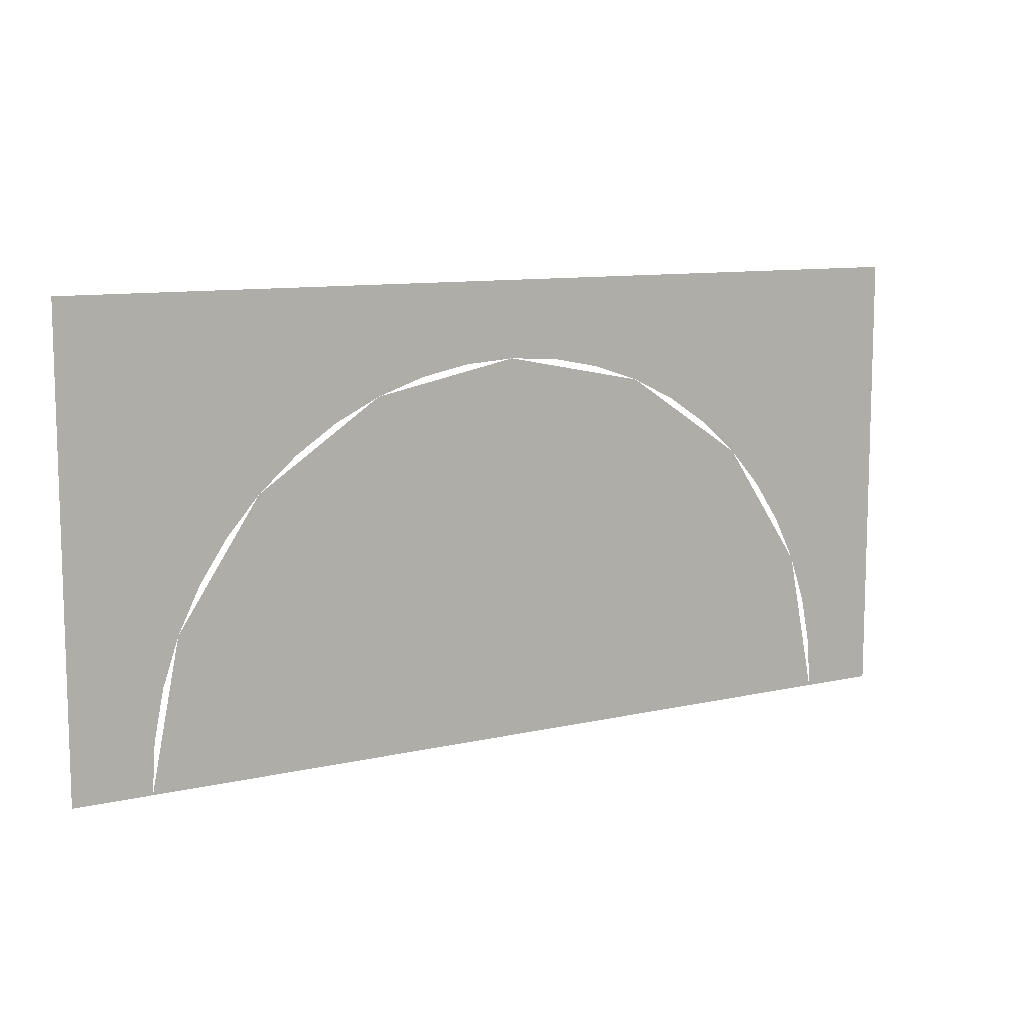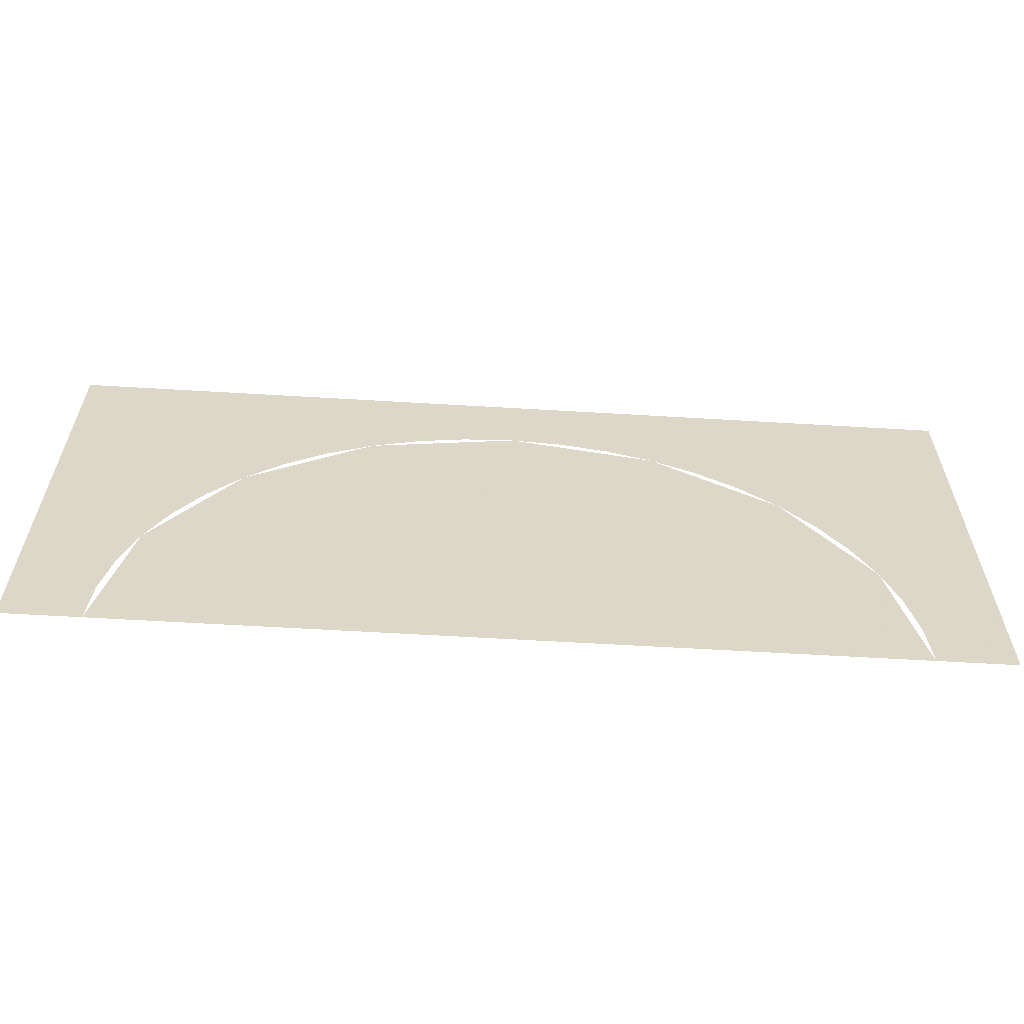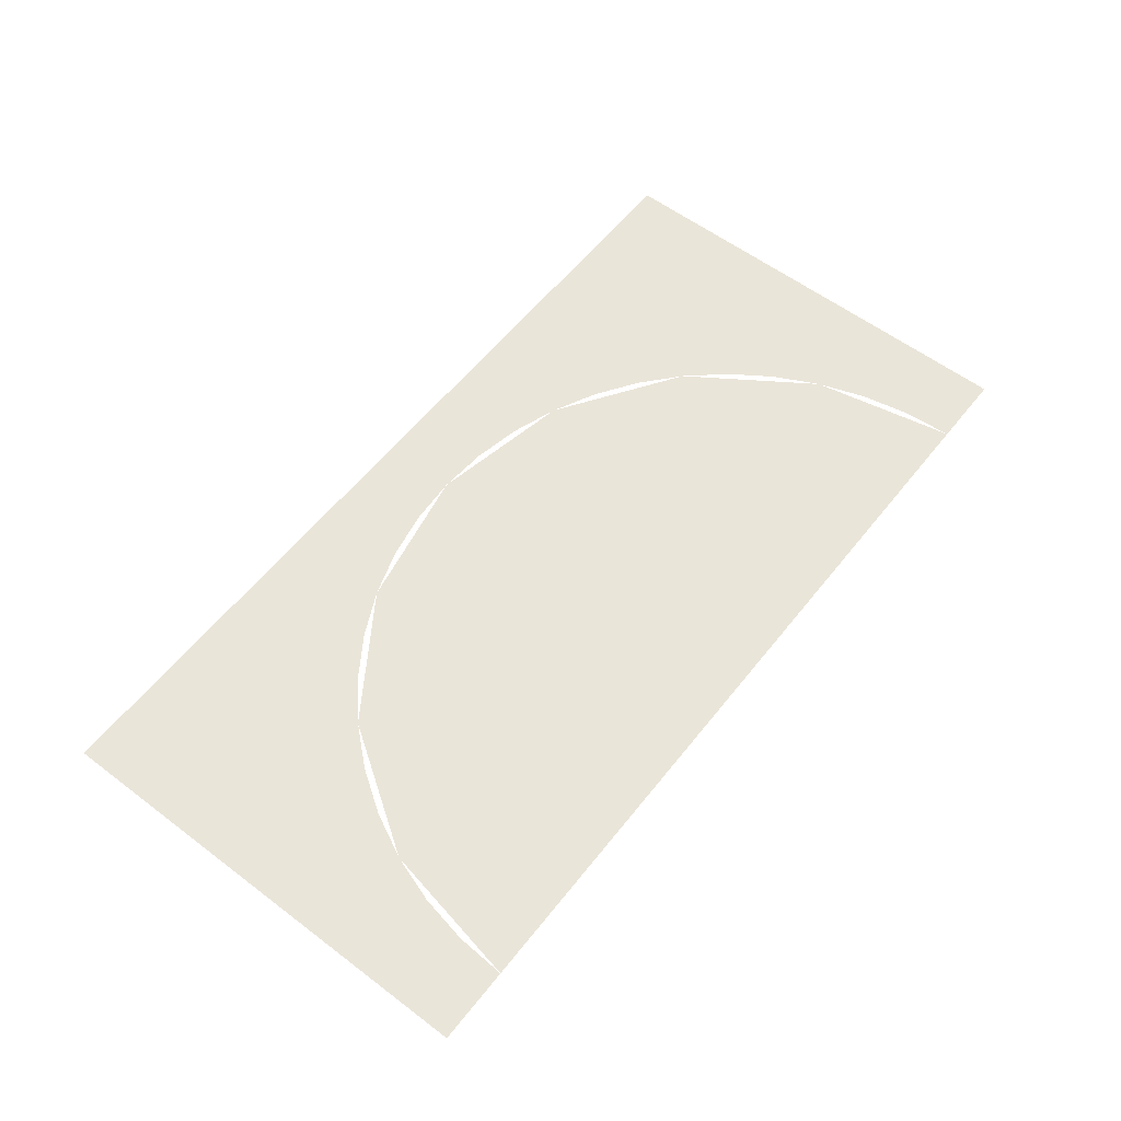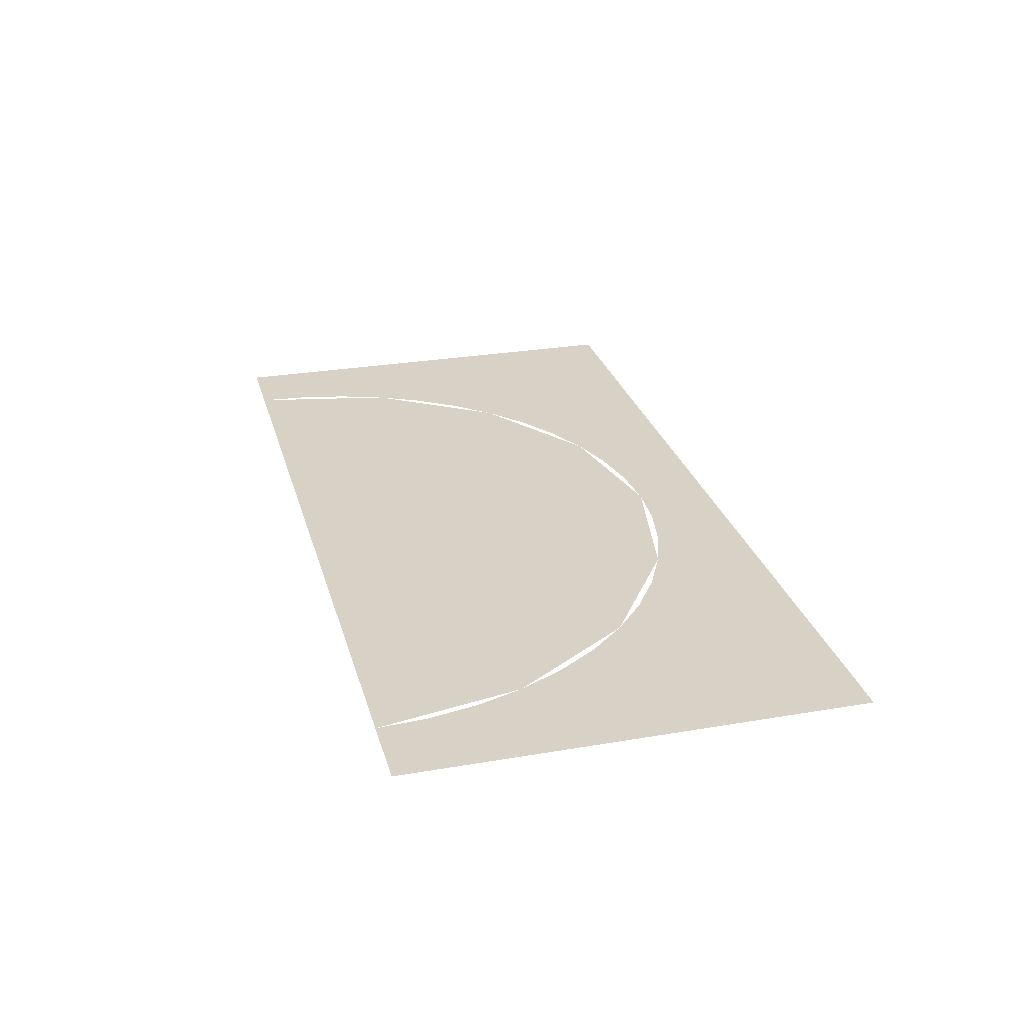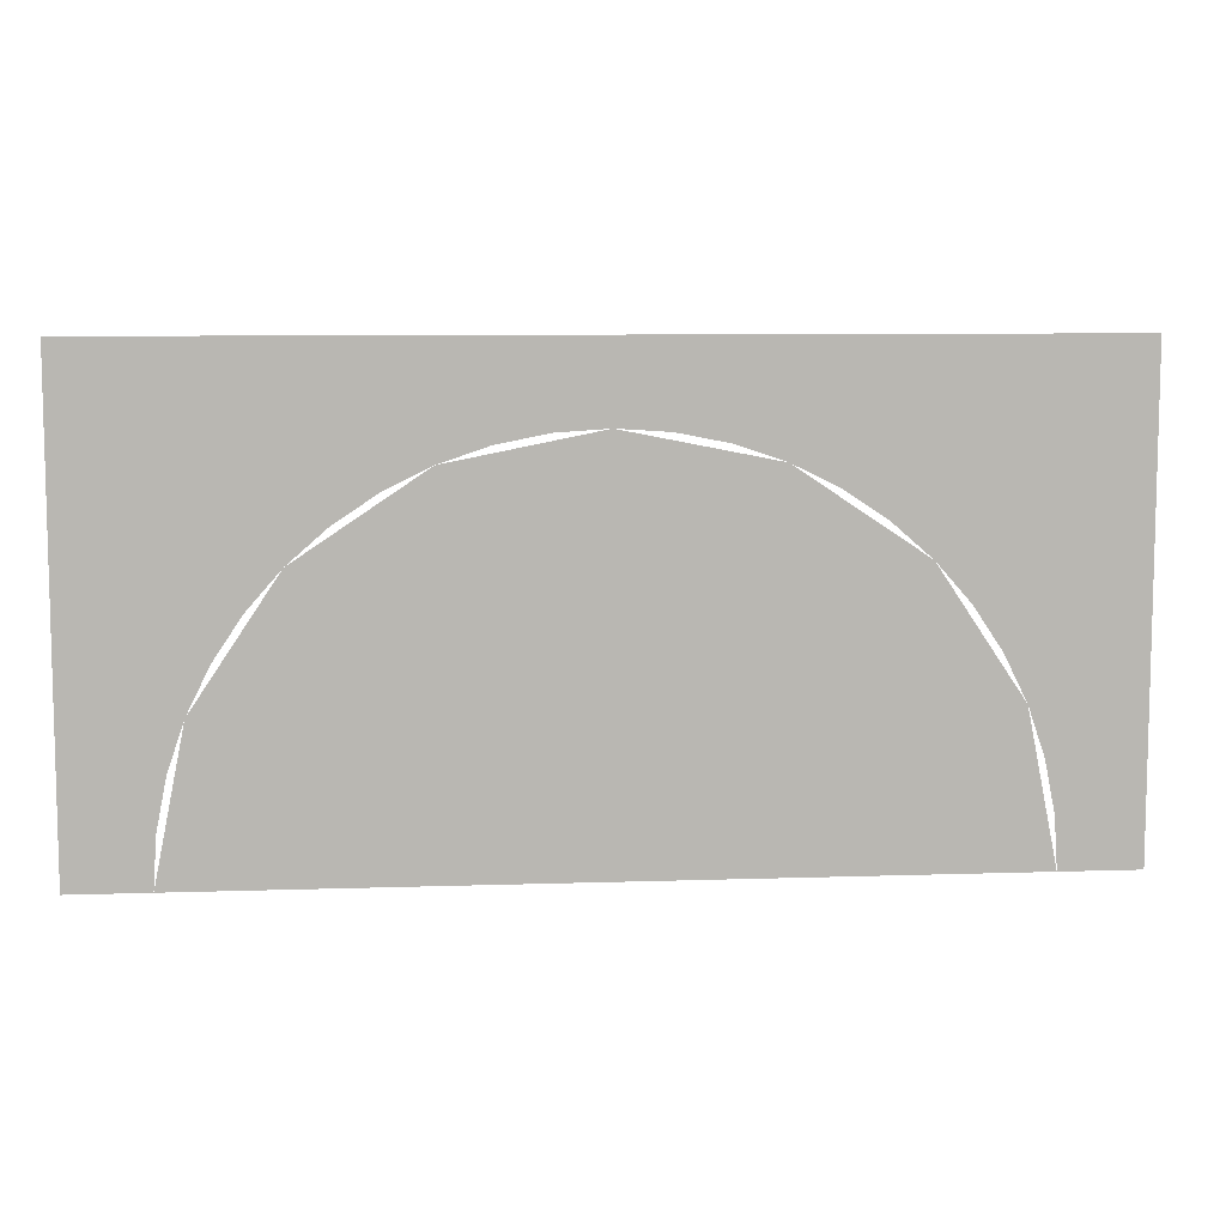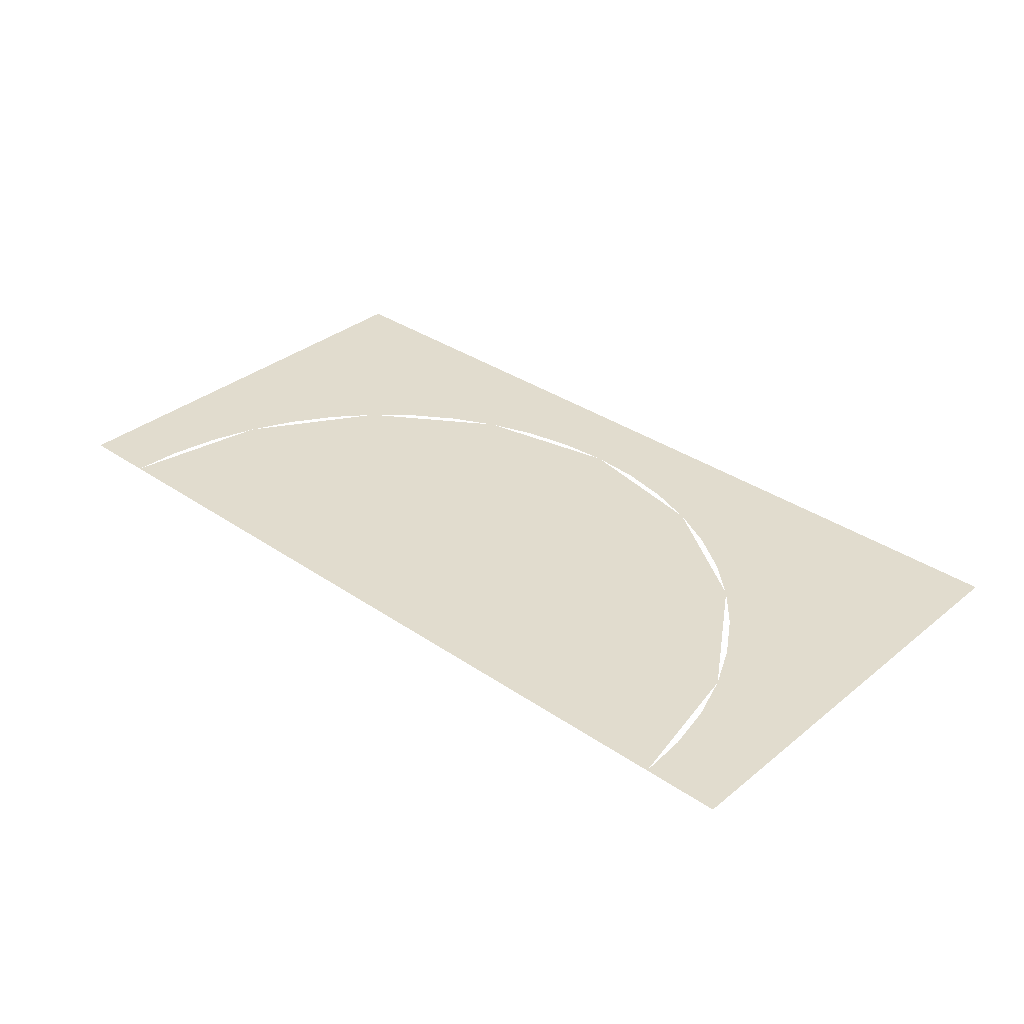
<metadata>
{"format":"obj","ext":"obj","renderer":"f3d","projection":"perspective","resolution":1024,"background":"white","views":[{"elev":10.1,"azim":-30.5,"up":"+Z"},{"elev":-60.3,"azim":176.5,"up":"+Z"},{"elev":58.2,"azim":128.0,"up":"+Y"},{"elev":27.5,"azim":-104.7,"up":"+Y"},{"elev":8.4,"azim":-5.2,"up":"+Z"},{"elev":34.1,"azim":-137.3,"up":"+Y"}]}
</metadata>
<code>
v 0.135 0 0.135
v 0.09546 0 0.09546
v 0.135 0 0
v 0.135 0 0.135
v 0 0 0.135
v 0.09546 0 0.09546
v -0.135 0 0.135
v -0.09546 0 0.09546
v 0 0 0.135
v -0.135 0 0.135
v -0.135 0 0
v -0.09546 0 0.09546
v 0.135 0 0
v 0.1338 0 0.01762
v 0.1115 0 0.01468
v 0.1125 0 0
v 0.1338 0 0.01762
v 0.1304 0 0.03494
v 0.1087 0 0.02911
v 0.1115 0 0.01468
v 0.1304 0 0.03494
v 0.1247 0 0.05167
v 0.1039 0 0.04305
v 0.1087 0 0.02911
v 0.1247 0 0.05167
v 0.1169 0 0.0675
v 0.09742 0 0.05625
v 0.1039 0 0.04305
v 0.1169 0 0.0675
v 0.1071 0 0.08219
v 0.08926 0 0.06849
v 0.09742 0 0.05625
v 0.1071 0 0.08219
v 0.09546 0 0.09546
v 0.07955 0 0.07955
v 0.08926 0 0.06849
v 0.09546 0 0.09546
v 0.08219 0 0.1071
v 0.06849 0 0.08926
v 0.07955 0 0.07955
v 0.08219 0 0.1071
v 0.0675 0 0.1169
v 0.05625 0 0.09742
v 0.06849 0 0.08926
v 0.0675 0 0.1169
v 0.05167 0 0.1247
v 0.04305 0 0.1039
v 0.05625 0 0.09742
v 0.05167 0 0.1247
v 0.03494 0 0.1304
v 0.02911 0 0.1087
v 0.04305 0 0.1039
v 0.03494 0 0.1304
v 0.01762 0 0.1338
v 0.01468 0 0.1115
v 0.02911 0 0.1087
v 0.01762 0 0.1338
v 0 0 0.135
v 0 0 0.1125
v 0.01468 0 0.1115
v 0 0 0.135
v -0.01762 0 0.1338
v -0.01468 0 0.1115
v 0 0 0.1125
v -0.01762 0 0.1338
v -0.03494 0 0.1304
v -0.02911 0 0.1087
v -0.01468 0 0.1115
v -0.03494 0 0.1304
v -0.05167 0 0.1247
v -0.04305 0 0.1039
v -0.02911 0 0.1087
v -0.05167 0 0.1247
v -0.0675 0 0.1169
v -0.05625 0 0.09742
v -0.04305 0 0.1039
v -0.0675 0 0.1169
v -0.08219 0 0.1071
v -0.06849 0 0.08926
v -0.05625 0 0.09742
v -0.08219 0 0.1071
v -0.09546 0 0.09546
v -0.07955 0 0.07955
v -0.06849 0 0.08926
v -0.09546 0 0.09546
v -0.1071 0 0.08219
v -0.08926 0 0.06849
v -0.07955 0 0.07955
v -0.1071 0 0.08219
v -0.1169 0 0.0675
v -0.09742 0 0.05625
v -0.08926 0 0.06849
v -0.1169 0 0.0675
v -0.1247 0 0.05167
v -0.1039 0 0.04305
v -0.09742 0 0.05625
v -0.1247 0 0.05167
v -0.1304 0 0.03494
v -0.1087 0 0.02911
v -0.1039 0 0.04305
v -0.1304 0 0.03494
v -0.1338 0 0.01762
v -0.1115 0 0.01468
v -0.1087 0 0.02911
v -0.1338 0 0.01762
v -0.135 0 0
v -0.1125 0 0
v -0.1115 0 0.01468
v 0.1125 0 0
v 0.1039 0 0.04305
v 0.09239 0 0.03827
v 0.1 0 0
v 0.1039 0 0.04305
v 0.07955 0 0.07955
v 0.07071 0 0.07071
v 0.09239 0 0.03827
v 0.07955 0 0.07955
v 0.04305 0 0.1039
v 0.03827 0 0.09239
v 0.07071 0 0.07071
v 0.04305 0 0.1039
v 0 0 0.1125
v 0 0 0.1
v 0.03827 0 0.09239
v 0 0 0.1125
v -0.04305 0 0.1039
v -0.03827 0 0.09239
v 0 0 0.1
v -0.04305 0 0.1039
v -0.07955 0 0.07955
v -0.07071 0 0.07071
v -0.03827 0 0.09239
v -0.07955 0 0.07955
v -0.1039 0 0.04305
v -0.09239 0 0.03827
v -0.07071 0 0.07071
v -0.1039 0 0.04305
v -0.1125 0 0
v -0.1 0 0
v -0.09239 0 0.03827
v 0.1 0 0
v 0.09914 0 0.01305
v 0.09659 0 0.02588
v 0.09239 0 0.03827
v 0 0 0.1
v -0.01305 0 0.09914
v -0.02588 0 0.09659
v -0.03827 0 0.09239
v 0.03827 0 0.09239
v 0.02588 0 0.09659
v 0.01305 0 0.09914
v -1e-06 0 0.1
v 0.07071 0 0.07071
v 0.06087 0 0.07933
v 0.05 0 0.0866
v 0.03827 0 0.09239
v 0.09239 0 0.03827
v 0.0866 0 0.05
v 0.07933 0 0.06087
v 0.07071 0 0.07071
v -0.09239 0 0.03827
v -0.09659 0 0.02588
v -0.09914 0 0.01305
v -0.1 0 -1e-06
v -0.07071 0 0.07071
v -0.07933 0 0.06087
v -0.0866 0 0.05
v -0.09239 0 0.03827
v -0.03827 0 0.09239
v -0.05 0 0.0866
v -0.06087 0 0.07933
v -0.07071 0 0.07071
v 0.09239 0 0.03827
v 0.09656 0 0.01722
v 0.1 0 0
v 0.09239 0 0.03827
v 0.08682 0 0.03182
v 0.09656 0 0.01722
v 0.09239 0 0.03827
v 0.07071 0 0.07071
v 0.07222 0 0.04158
v 0.08682 0 0.03182
v 0.03827 0 0.09239
v -0.00321 0 0.06467
v 0.07222 0 0.04158
v 0.07071 0 0.07071
v 0.03827 0 0.09239
v 0 0 0.1
v -0.03 0 0.07
v -0.00321 0 0.06467
v -0.03827 0 0.09239
v -0.05679 0 0.06467
v -0.03 0 0.07
v 0 0 0.1
v -0.03827 0 0.09239
v -0.07071 0 0.07071
v -0.07949 0 0.04949
v -0.05679 0 0.06467
v -0.09239 0 0.03827
v -0.09466 0 0.02679
v -0.07949 0 0.04949
v -0.07071 0 0.07071
v -0.09239 0 0.03827
v -0.1 0 0
v -0.09466 0 0.02679
v 0.07348 0 0.007655
v 0.075 0 0
v 0.1 0 0
v 0.09656 0 0.01722
v 0.07348 0 0.007655
v 0.09656 0 0.01722
v 0.08682 0 0.03182
v 0.06914 0 0.01414
v 0.06266 0 0.01848
v 0.06914 0 0.01414
v 0.08682 0 0.03182
v 0.07222 0 0.04158
v 0.06266 0 0.01848
v 0.07222 0 0.04158
v -0.00321 0 0.06467
v -0.01278 0 0.04158
v -0.03 0 0.045
v -0.01278 0 0.04158
v -0.00321 0 0.06467
v -0.03 0 0.07
v -0.03 0 0.045
v -0.03 0 0.07
v -0.05679 0 0.06467
v -0.04722 0 0.04158
v -0.06182 0 0.03182
v -0.04722 0 0.04158
v -0.05679 0 0.06467
v -0.07949 0 0.04949
v -0.06182 0 0.03182
v -0.07949 0 0.04949
v -0.09466 0 0.02679
v -0.07157 0 0.01722
v -0.075 0 0
v -0.07157 0 0.01722
v -0.09466 0 0.02679
v -0.1 0 0
v 0.07348 0 0.007655
v -0.07157 0 0.01722
v -0.075 0 0
v 0.075 0 0
v 0.07348 0 0.007655
v 0.06914 0 0.01414
v -0.06182 0 0.03182
v -0.07157 0 0.01722
v 0.06266 0 0.01848
v -0.04722 0 0.04158
v -0.06182 0 0.03182
v 0.06914 0 0.01414
v 0.06266 0 0.01848
v -0.01278 0 0.04158
v -0.03 0 0.045
v -0.04722 0 0.04158
g mesh7309084
f 1 2 3
f 4 5 6
f 7 8 9
f 10 11 12
g mesh7309086
f 13 14 15
f 15 16 13
f 17 18 19
f 19 20 17
f 21 22 23
f 23 24 21
f 25 26 27
f 27 28 25
f 29 30 31
f 31 32 29
f 33 34 35
f 35 36 33
f 37 38 39
f 39 40 37
f 41 42 43
f 43 44 41
f 45 46 47
f 47 48 45
f 49 50 51
f 51 52 49
f 53 54 55
f 55 56 53
f 57 58 59
f 59 60 57
f 61 62 63
f 63 64 61
f 65 66 67
f 67 68 65
f 69 70 71
f 71 72 69
f 73 74 75
f 75 76 73
f 77 78 79
f 79 80 77
f 81 82 83
f 83 84 81
f 85 86 87
f 87 88 85
f 89 90 91
f 91 92 89
f 93 94 95
f 95 96 93
f 97 98 99
f 99 100 97
f 101 102 103
f 103 104 101
f 105 106 107
f 107 108 105
g mesh7309088
f 109 110 111
f 111 112 109
f 113 114 115
f 115 116 113
f 117 118 119
f 119 120 117
f 121 122 123
f 123 124 121
f 125 126 127
f 127 128 125
f 129 130 131
f 131 132 129
f 133 134 135
f 135 136 133
f 137 138 139
f 139 140 137
g mesh7309091
f 141 142 143
f 143 144 141
g mesh7309093
f 145 146 147
f 147 148 145
g mesh7309095
f 149 150 151
f 151 152 149
g mesh7309097
f 153 154 155
f 155 156 153
g mesh7309099
f 157 158 159
f 159 160 157
g mesh7309101
f 161 162 163
f 163 164 161
g mesh7309103
f 165 166 167
f 167 168 165
g mesh7309105
f 169 170 171
f 171 172 169
f 173 174 175
f 176 177 178
f 179 180 181
f 181 182 179
f 183 184 185
f 185 186 183
f 187 188 189
f 189 190 187
f 191 192 193
f 193 194 191
f 195 196 197
f 197 198 195
f 199 200 201
f 201 202 199
f 203 204 205
f 206 207 208
f 208 209 206
f 210 211 212
f 212 213 210
f 214 215 216
f 216 217 214
f 218 219 220
f 220 221 218
f 222 223 224
f 224 225 222
f 226 227 228
f 228 229 226
f 230 231 232
f 232 233 230
f 234 235 236
f 236 237 234
f 238 239 240
f 240 241 238
f 242 243 244
f 244 245 242
f 246 247 248
f 248 249 246
f 250 251 252
f 252 253 250
f 254 255 256
f 256 257 254

</code>
